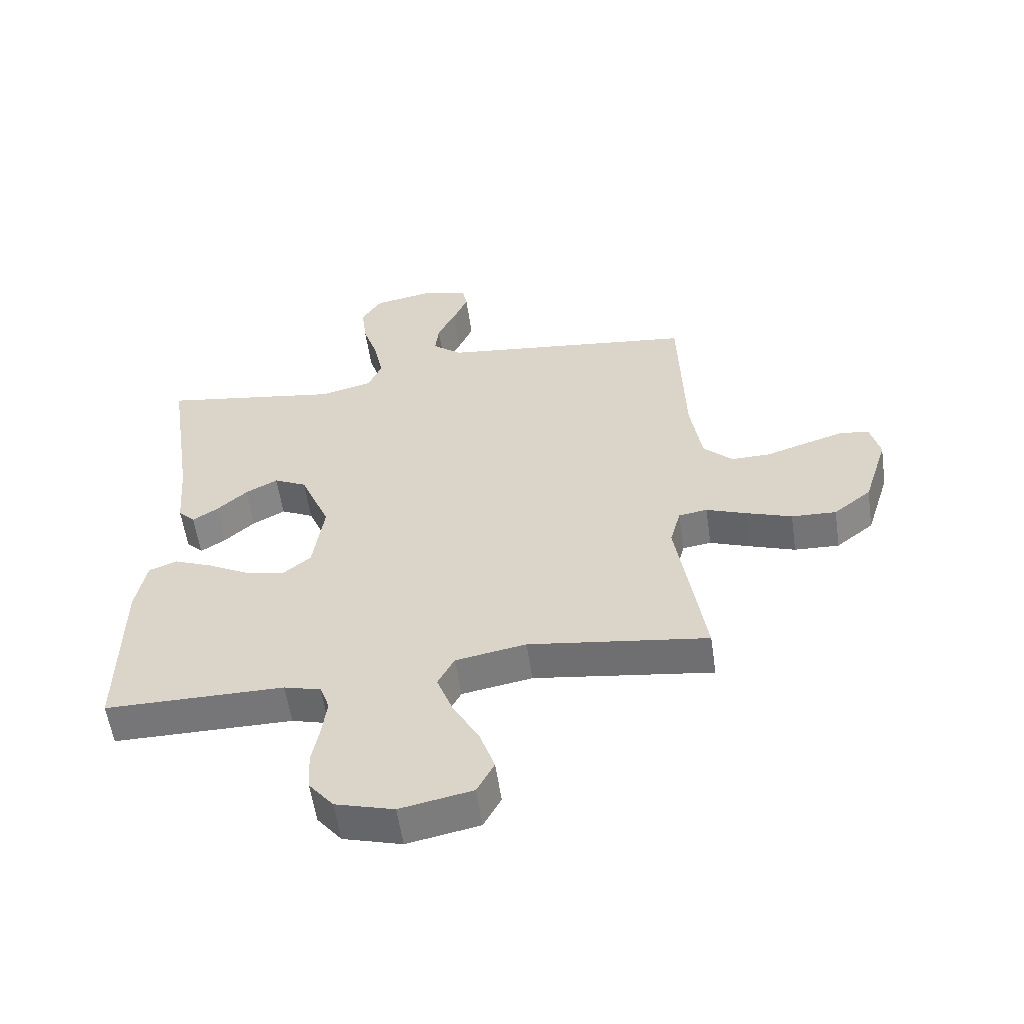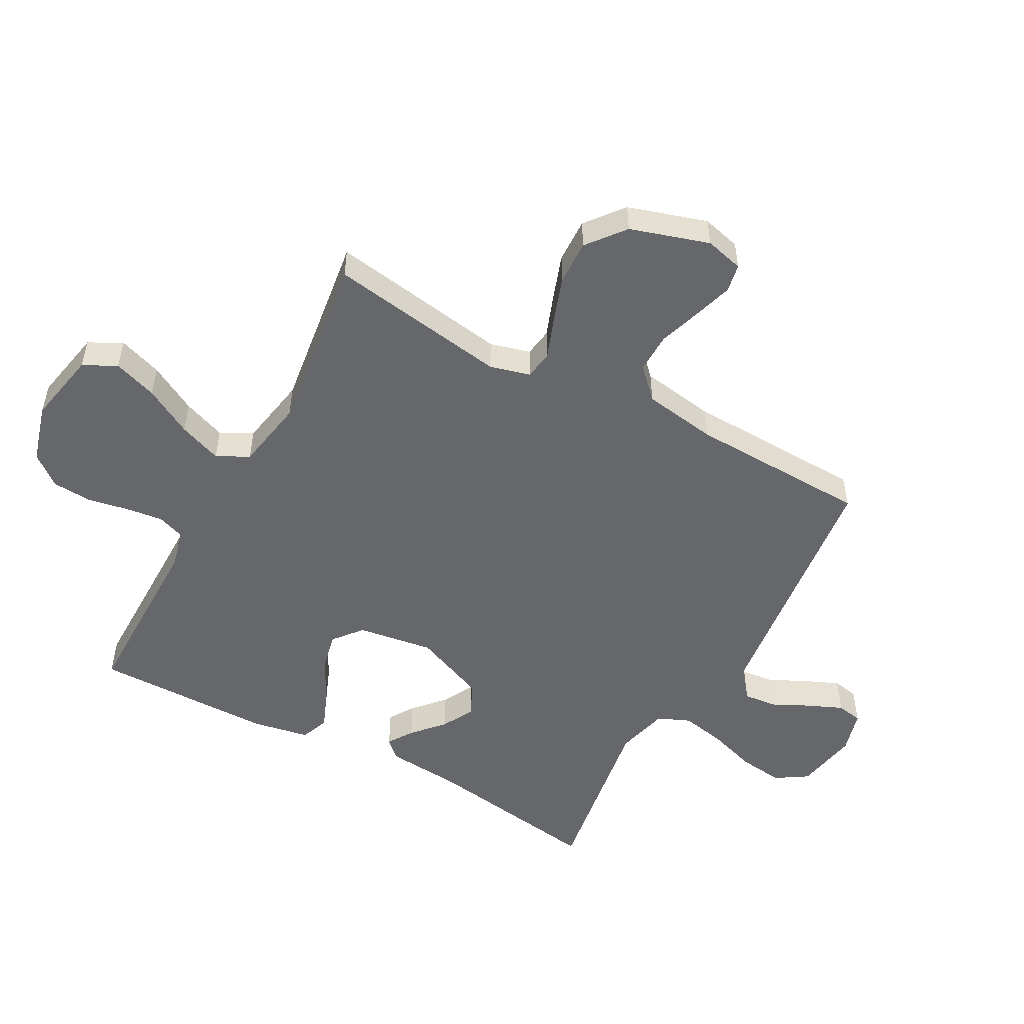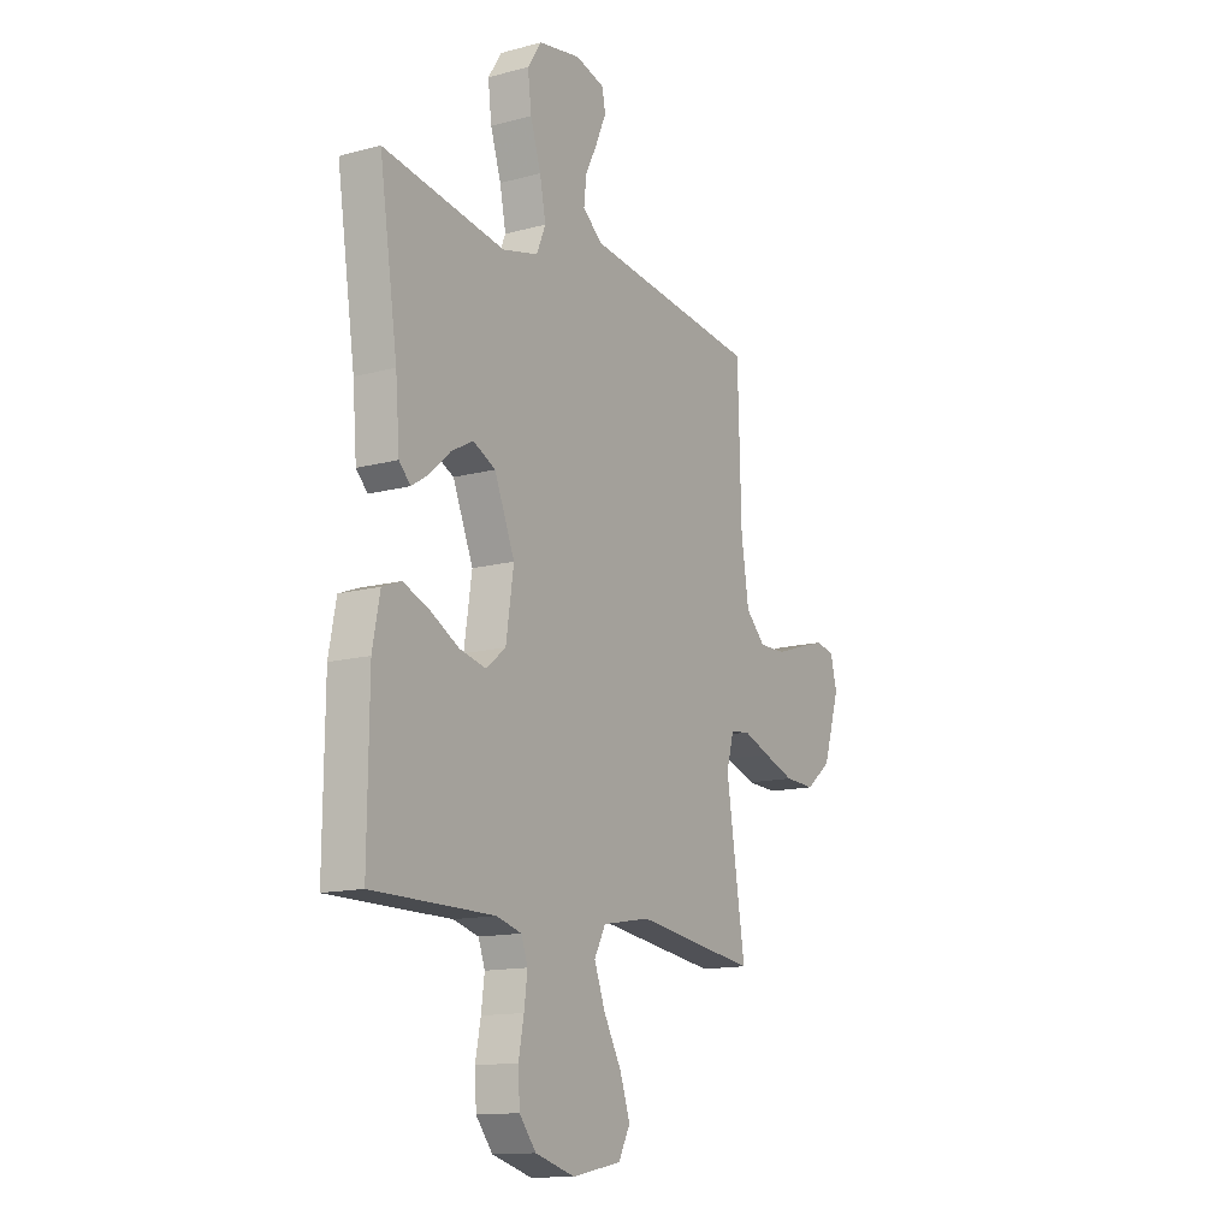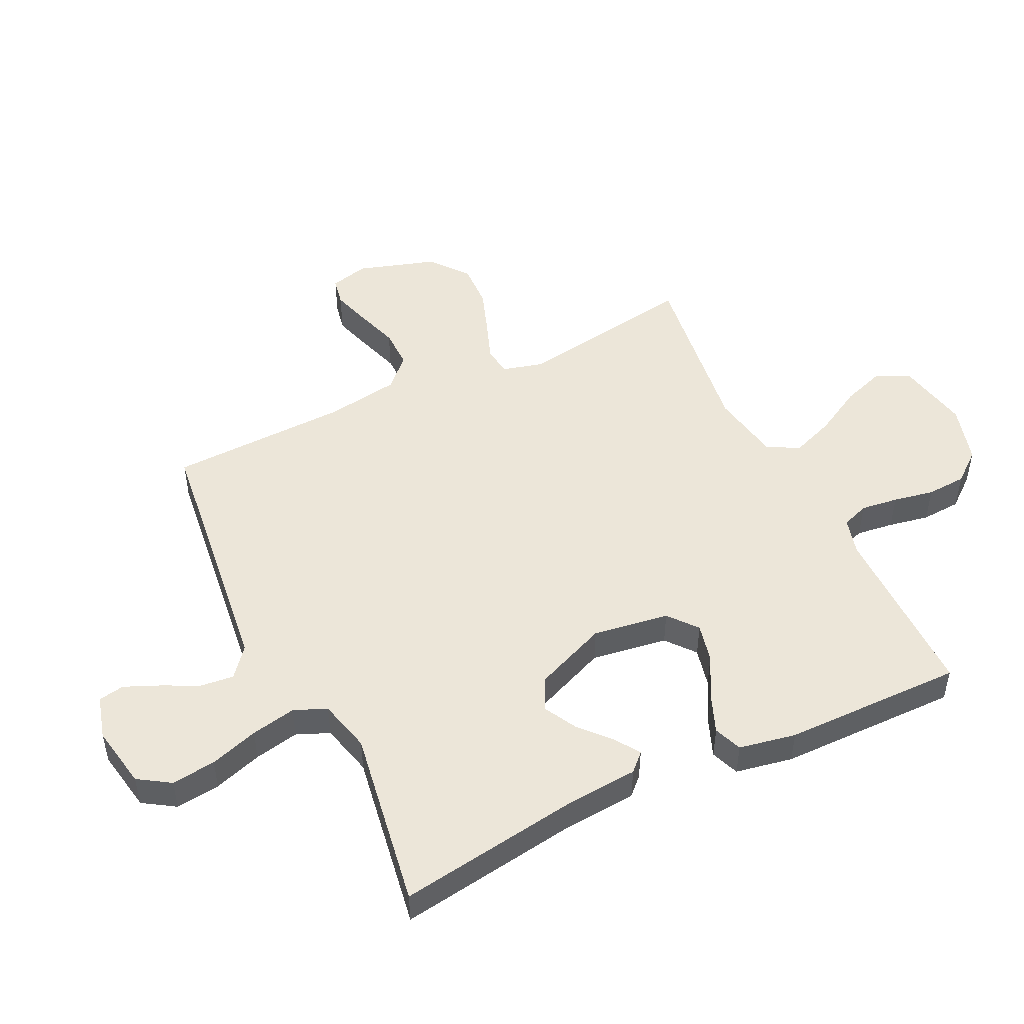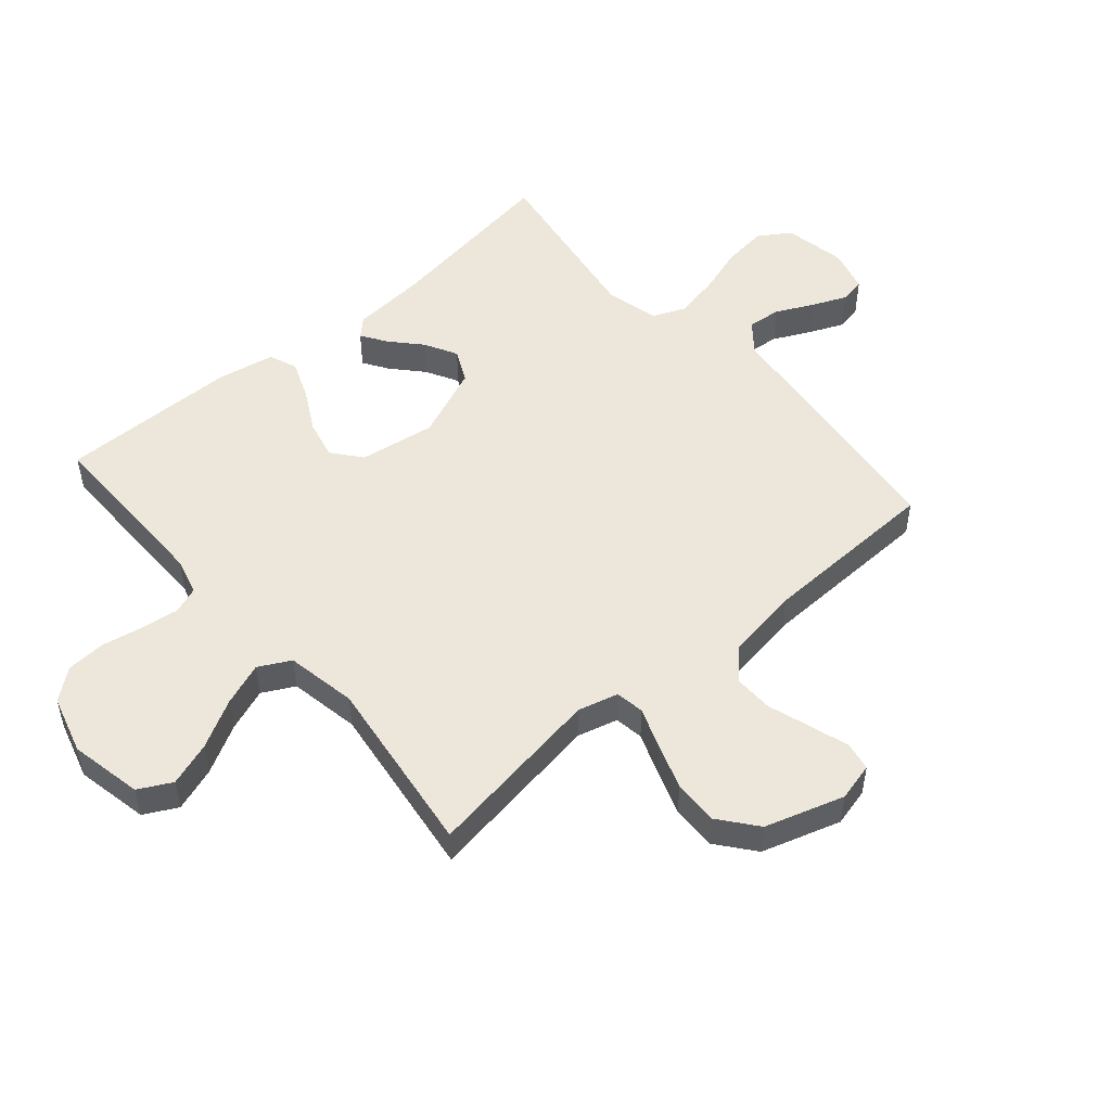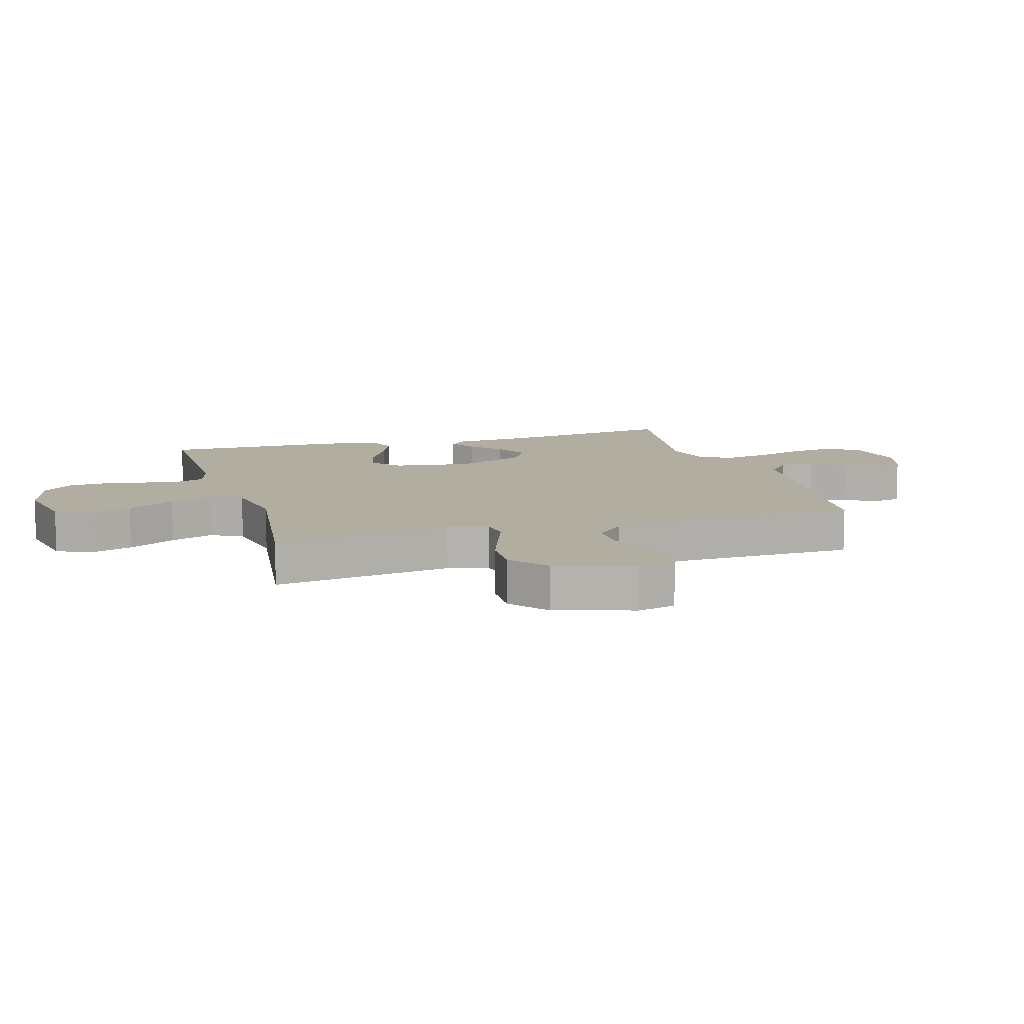
<metadata>
{"format":"obj","ext":"obj","renderer":"f3d","projection":"perspective","resolution":1024,"background":"white","views":[{"elev":-56.9,"azim":-171.8,"up":"+Z"},{"elev":-52.0,"azim":-118.7,"up":"+Y"},{"elev":-13.7,"azim":120.9,"up":"+Z"},{"elev":49.3,"azim":64.2,"up":"+Y"},{"elev":50.7,"azim":-130.9,"up":"+Y"},{"elev":10.5,"azim":-106.6,"up":"+Y"}]}
</metadata>
<code>
v -0.5 0.07 -0.5
v -0.453 0.07 -0.2
v -0.471 0.07 -0.133
v -0.519 0.07 -0.126
v -0.586 0.07 -0.151
v -0.663 0.07 -0.178
v -0.738 0.07 -0.181
v -0.801 0.07 -0.131
v -0.842 0.07 0
v -0.826 0.07 0.064
v -0.779 0.07 0.073
v -0.714 0.07 0.053
v -0.643 0.07 0.03
v -0.577 0.07 0.029
v -0.528 0.07 0.077
v -0.509 0.07 0.2
v -0.5 0.07 0.5
v -0.2 0.07 0.536
v -0.068 0.07 0.552
v -0.019 0.07 0.592
v -0.025 0.07 0.648
v -0.055 0.07 0.709
v -0.08 0.07 0.767
v -0.072 0.07 0.81
v 0 0.07 0.83
v 0.105 0.07 0.811
v 0.139 0.07 0.758
v 0.13 0.07 0.684
v 0.104 0.07 0.603
v 0.089 0.07 0.528
v 0.112 0.07 0.474
v 0.2 0.07 0.452
v 0.5 0.07 0.5
v 0.455 0.07 0.2
v 0.445 0.07 0.075
v 0.417 0.07 0.046
v 0.375 0.07 0.073
v 0.324 0.07 0.119
v 0.27 0.07 0.148
v 0.215 0.07 0.121
v 0.165 0.07 0
v 0.184 0.07 -0.127
v 0.232 0.07 -0.166
v 0.297 0.07 -0.151
v 0.367 0.07 -0.113
v 0.432 0.07 -0.087
v 0.479 0.07 -0.105
v 0.497 0.07 -0.2
v 0.5 0.07 -0.5
v 0.2 0.07 -0.5
v 0.138 0.07 -0.517
v 0.122 0.07 -0.562
v 0.13 0.07 -0.624
v 0.143 0.07 -0.692
v 0.139 0.07 -0.758
v 0.098 0.07 -0.809
v 0 0.07 -0.837
v -0.121 0.07 -0.813
v -0.15 0.07 -0.758
v -0.125 0.07 -0.685
v -0.081 0.07 -0.605
v -0.054 0.07 -0.533
v -0.082 0.07 -0.48
v -0.2 0.07 -0.459
v -0.5 0 -0.5
v -0.453 0 -0.2
v -0.471 0 -0.133
v -0.519 0 -0.126
v -0.586 0 -0.151
v -0.663 0 -0.178
v -0.738 0 -0.181
v -0.801 0 -0.131
v -0.842 0 0
v -0.826 0 0.064
v -0.779 0 0.073
v -0.714 0 0.053
v -0.643 0 0.03
v -0.577 0 0.029
v -0.528 0 0.077
v -0.509 0 0.2
v -0.5 0 0.5
v -0.2 0 0.536
v -0.068 0 0.552
v -0.019 0 0.592
v -0.025 0 0.648
v -0.055 0 0.709
v -0.08 0 0.767
v -0.072 0 0.81
v 0 0 0.83
v 0.105 0 0.811
v 0.139 0 0.758
v 0.13 0 0.684
v 0.104 0 0.603
v 0.089 0 0.528
v 0.112 0 0.474
v 0.2 0 0.452
v 0.5 0 0.5
v 0.455 0 0.2
v 0.445 0 0.075
v 0.417 0 0.046
v 0.375 0 0.073
v 0.324 0 0.119
v 0.27 0 0.148
v 0.215 0 0.121
v 0.165 0 0
v 0.184 0 -0.127
v 0.232 0 -0.166
v 0.297 0 -0.151
v 0.367 0 -0.113
v 0.432 0 -0.087
v 0.479 0 -0.105
v 0.497 0 -0.2
v 0.5 0 -0.5
v 0.2 0 -0.5
v 0.138 0 -0.517
v 0.122 0 -0.562
v 0.13 0 -0.624
v 0.143 0 -0.692
v 0.139 0 -0.758
v 0.098 0 -0.809
v 0 0 -0.837
v -0.121 0 -0.813
v -0.15 0 -0.758
v -0.125 0 -0.685
v -0.081 0 -0.605
v -0.054 0 -0.533
v -0.082 0 -0.48
v -0.2 0 -0.459
f 59 60 61
f 58 59 61
f 57 58 61
f 56 57 61
f 55 56 61
f 54 55 61
f 53 54 61
f 52 53 61 62
f 51 52 62 63
f 48 49 50
f 47 48 50
f 46 47 50
f 45 46 50
f 44 45 50
f 51 63 64
f 50 51 64
f 44 50 64
f 43 44 64
f 36 37 38
f 35 36 38
f 34 35 38
f 34 38 39
f 33 34 39
f 32 33 39
f 31 32 39 40
f 27 28 29
f 26 27 29
f 25 26 29
f 24 25 29
f 23 24 29
f 22 23 29
f 21 22 29
f 20 21 29 30
f 31 40 41
f 30 31 41
f 20 30 41
f 19 20 41
f 11 12 13
f 10 11 13
f 9 10 13
f 8 9 13
f 7 8 13
f 6 7 13
f 5 6 13
f 4 5 13
f 3 4 13 14
f 64 1 2
f 43 64 2
f 42 43 2
f 42 2 3
f 41 42 3
f 19 41 3
f 18 19 3
f 16 17 18 3
f 3 14 15
f 3 15 16
f 125 124 123
f 125 123 122
f 125 122 121
f 125 121 120
f 125 120 119
f 125 119 118
f 125 118 117
f 126 125 117 116
f 127 126 116 115
f 114 113 112
f 114 112 111
f 114 111 110
f 114 110 109
f 114 109 108
f 128 127 115
f 128 115 114
f 128 114 108
f 128 108 107
f 102 101 100
f 102 100 99
f 102 99 98
f 103 102 98
f 103 98 97
f 103 97 96
f 104 103 96 95
f 93 92 91
f 93 91 90
f 93 90 89
f 93 89 88
f 93 88 87
f 93 87 86
f 93 86 85
f 94 93 85 84
f 105 104 95
f 105 95 94
f 105 94 84
f 105 84 83
f 77 76 75
f 77 75 74
f 77 74 73
f 77 73 72
f 77 72 71
f 77 71 70
f 77 70 69
f 77 69 68
f 78 77 68 67
f 66 65 128
f 66 128 107
f 66 107 106
f 67 66 106
f 67 106 105
f 67 105 83
f 67 83 82
f 67 82 81 80
f 79 78 67
f 80 79 67
f 1 65 66 2
f 2 66 67 3
f 3 67 68 4
f 4 68 69 5
f 5 69 70 6
f 6 70 71 7
f 7 71 72 8
f 8 72 73 9
f 9 73 74 10
f 10 74 75 11
f 11 75 76 12
f 12 76 77 13
f 13 77 78 14
f 14 78 79 15
f 15 79 80 16
f 16 80 81 17
f 17 81 82 18
f 18 82 83 19
f 19 83 84 20
f 20 84 85 21
f 21 85 86 22
f 22 86 87 23
f 23 87 88 24
f 24 88 89 25
f 25 89 90 26
f 26 90 91 27
f 27 91 92 28
f 28 92 93 29
f 29 93 94 30
f 30 94 95 31
f 31 95 96 32
f 32 96 97 33
f 33 97 98 34
f 34 98 99 35
f 35 99 100 36
f 36 100 101 37
f 37 101 102 38
f 38 102 103 39
f 39 103 104 40
f 40 104 105 41
f 41 105 106 42
f 42 106 107 43
f 43 107 108 44
f 44 108 109 45
f 45 109 110 46
f 46 110 111 47
f 47 111 112 48
f 48 112 113 49
f 49 113 114 50
f 50 114 115 51
f 51 115 116 52
f 52 116 117 53
f 53 117 118 54
f 54 118 119 55
f 55 119 120 56
f 56 120 121 57
f 57 121 122 58
f 58 122 123 59
f 59 123 124 60
f 60 124 125 61
f 61 125 126 62
f 62 126 127 63
f 63 127 128 64
f 64 128 65 1

</code>
